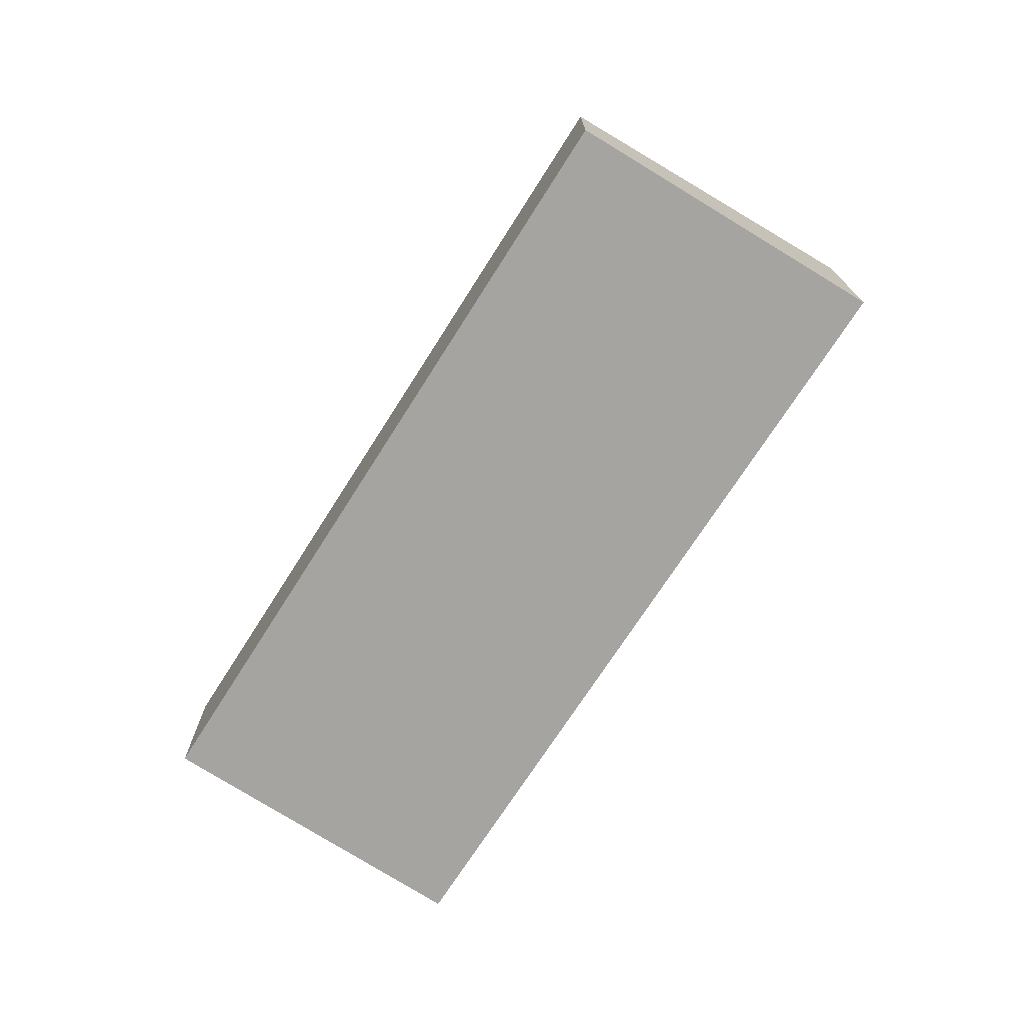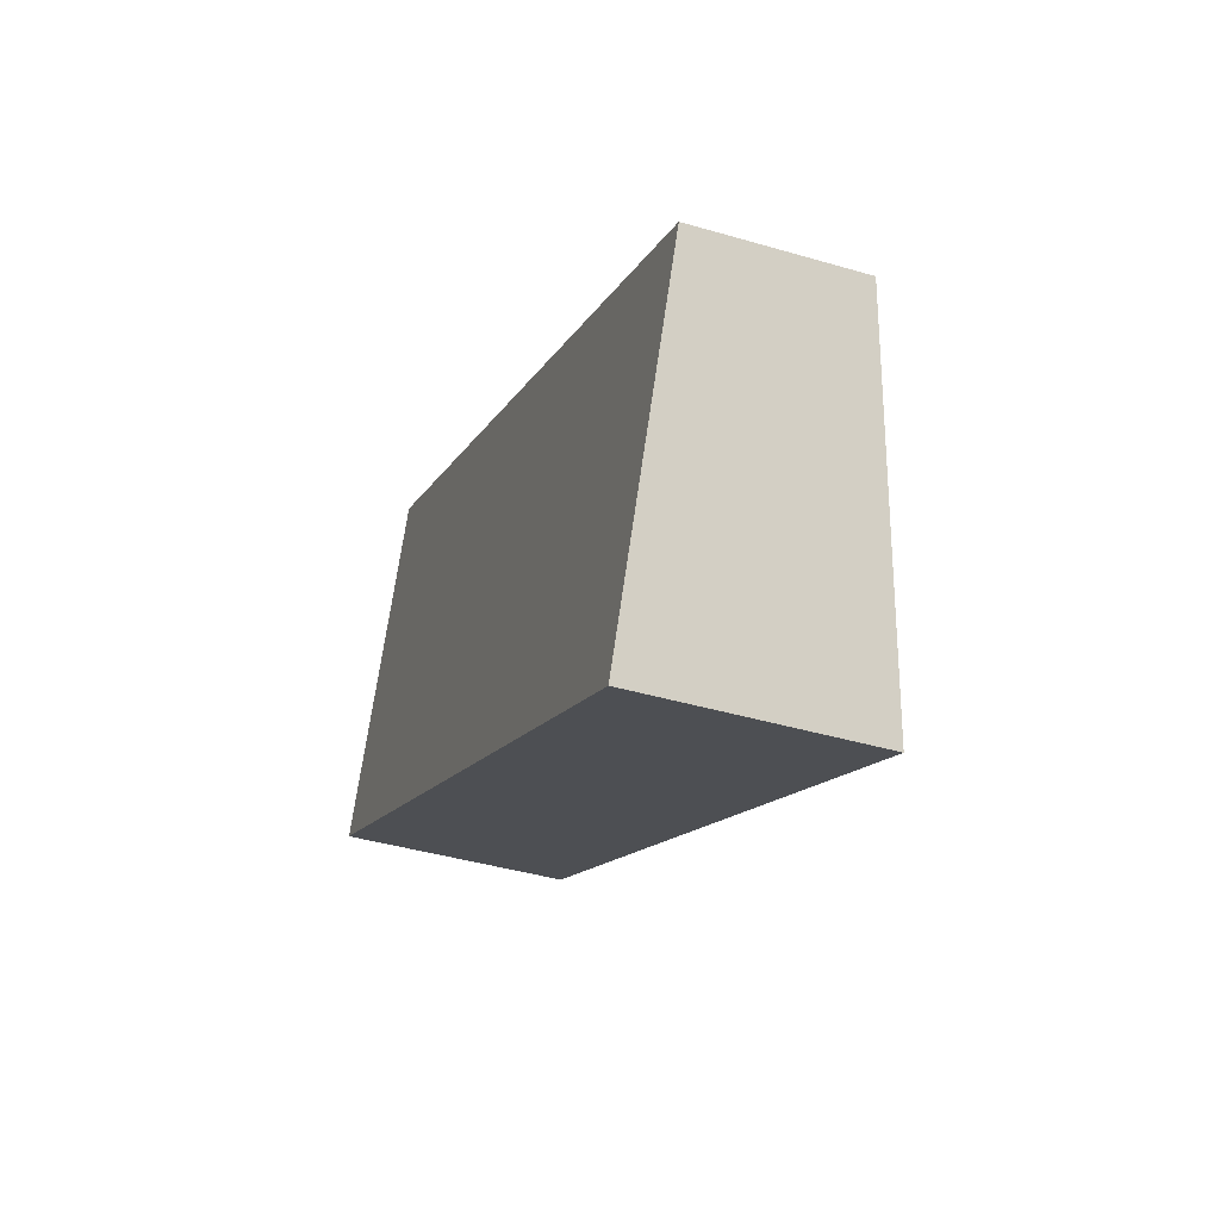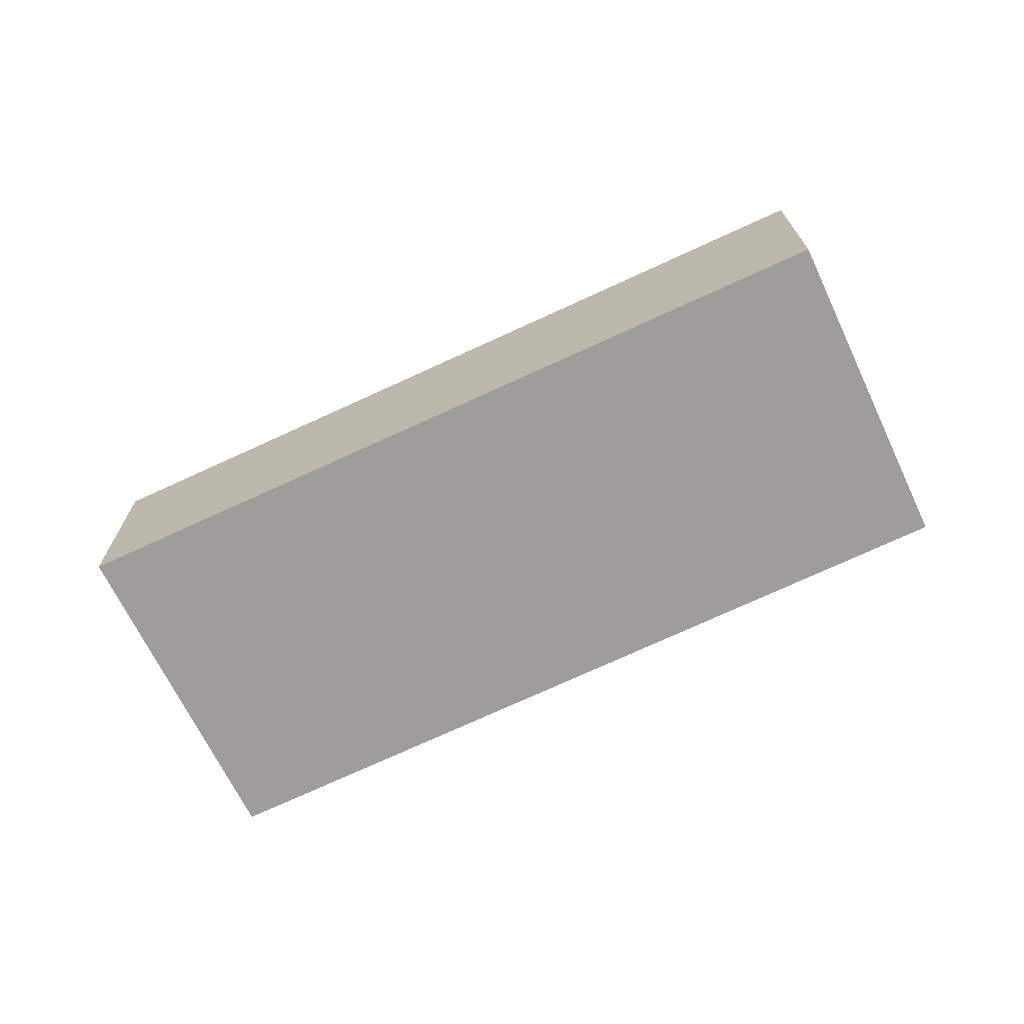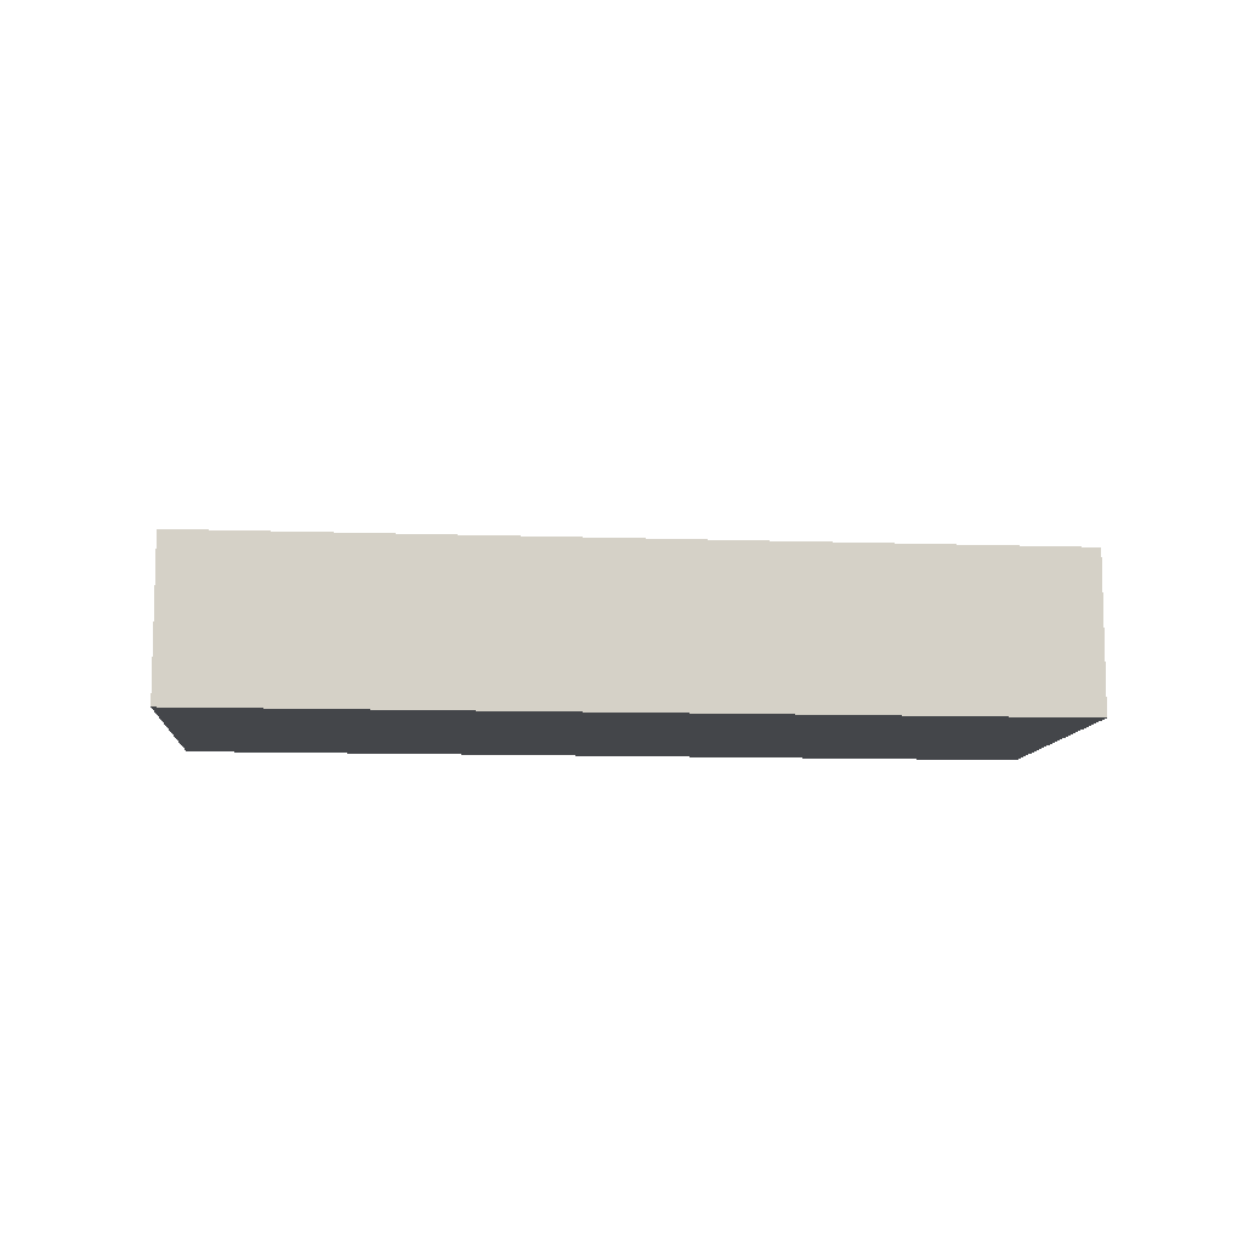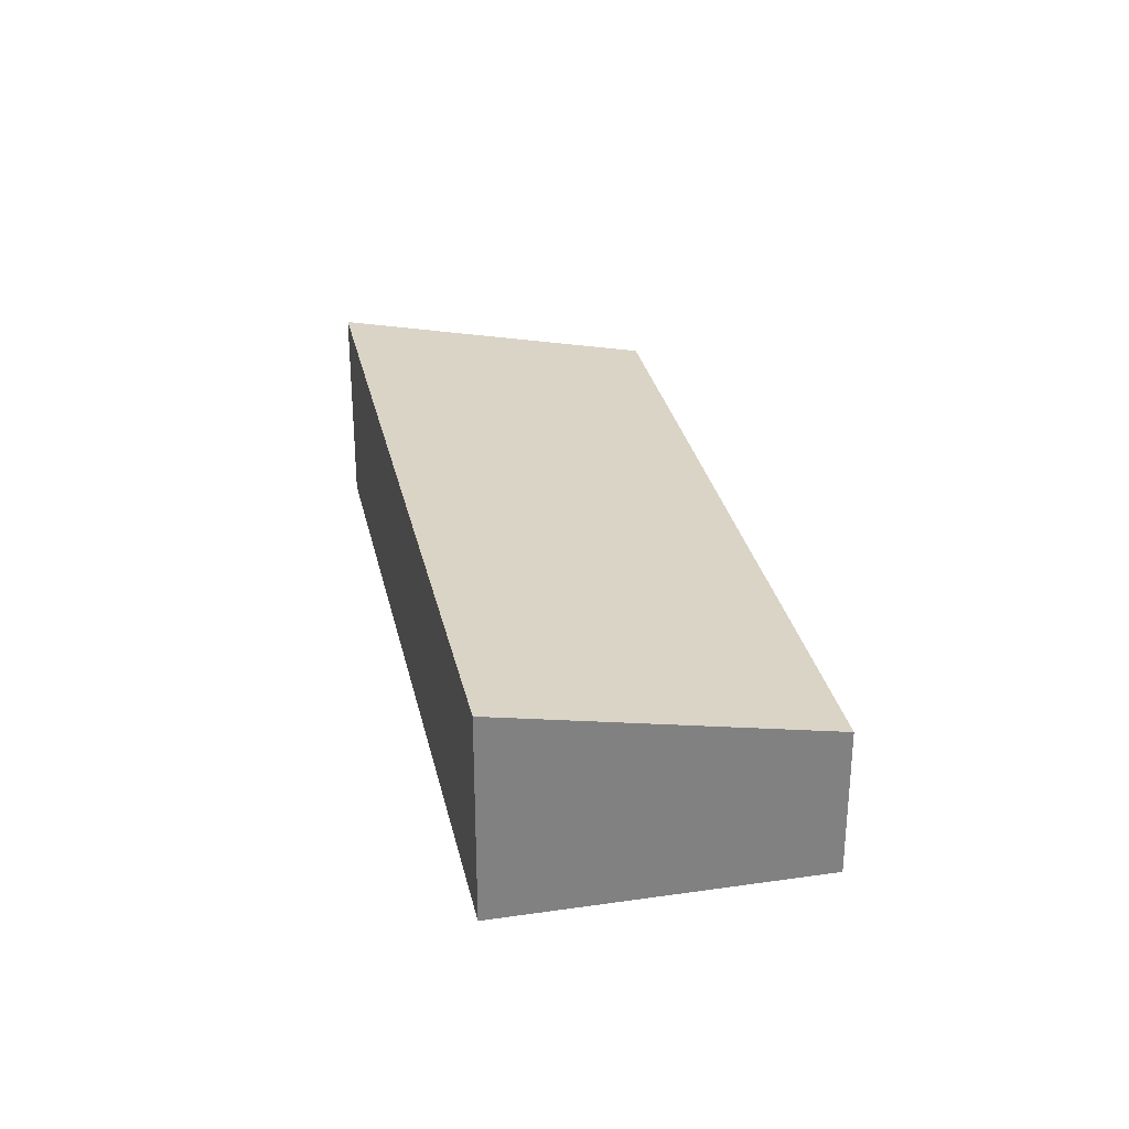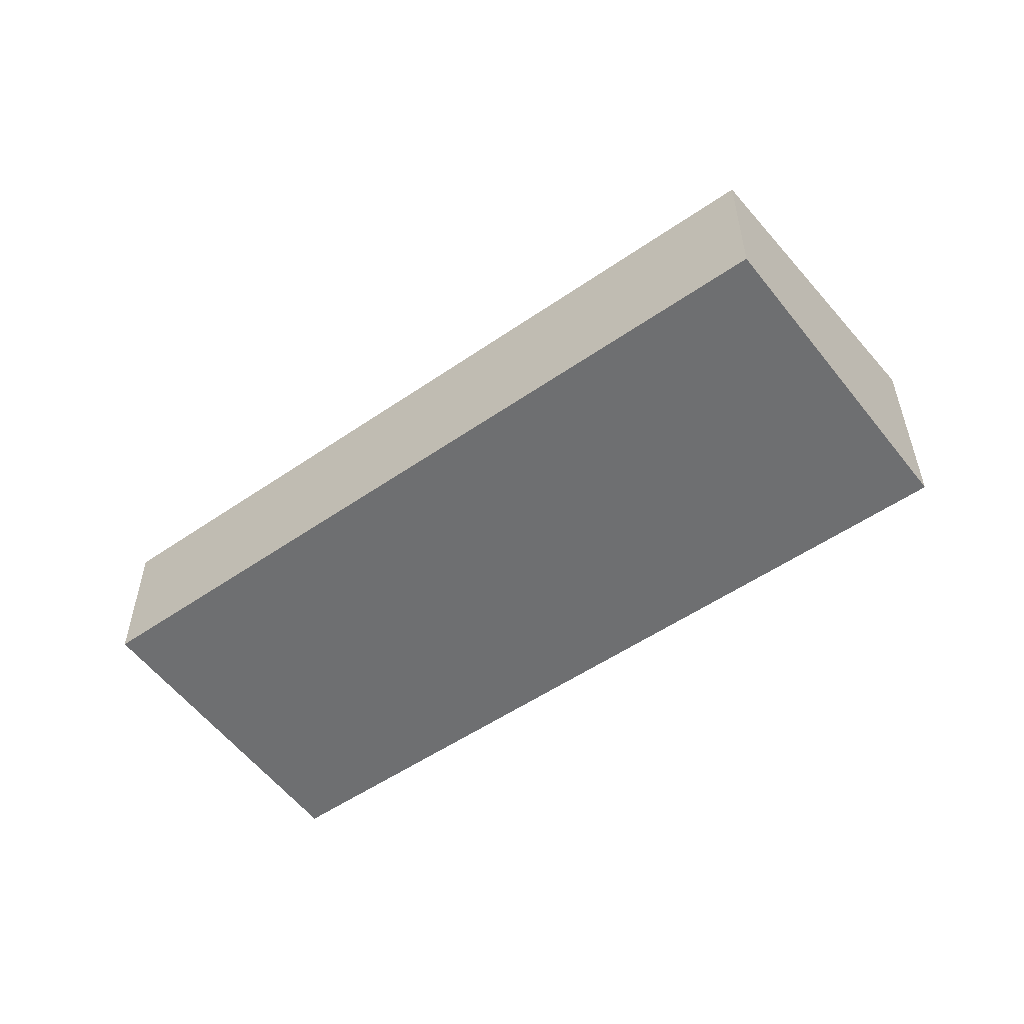
<metadata>
{"format":"obj","ext":"obj","renderer":"f3d","projection":"perspective","resolution":1024,"background":"white","views":[{"elev":-73.4,"azim":84.1,"up":"+Y"},{"elev":-40.7,"azim":70.2,"up":"+Z"},{"elev":-70.5,"azim":-128.1,"up":"+Y"},{"elev":-9.6,"azim":21.5,"up":"+Y"},{"elev":30.0,"azim":-75.1,"up":"+Y"},{"elev":-54.5,"azim":62.8,"up":"+Y"}]}
</metadata>
<code>
v  0 4.001 2.45e-16
v  16.41 2.808 -1.274
v  13.7 4.001 -6.993
v  2.796 2.832 5.536
v  13.7 4.282e-16 -6.993
v  0 0 0
v  2.796 -3.39e-16 5.536
v  16.41 7.801e-17 -1.274
g defaultobject
f 1 2 3
f 2 1 4
f 5 1 3
f 1 5 6
f 6 4 1
f 4 6 7
f 7 2 4
f 2 7 8
f 2 5 3
f 5 2 8
f 8 6 5
f 6 8 7

</code>
